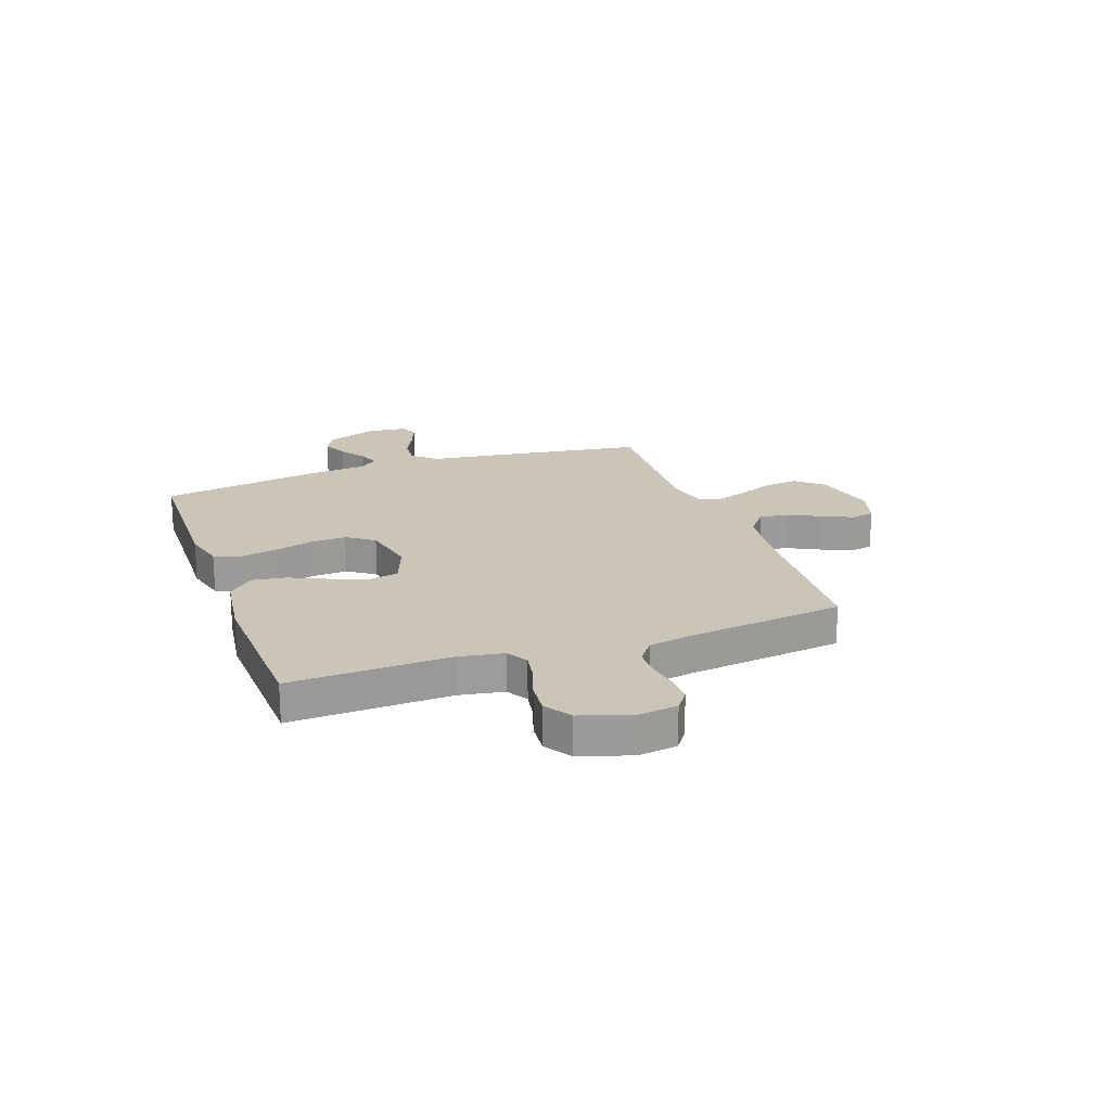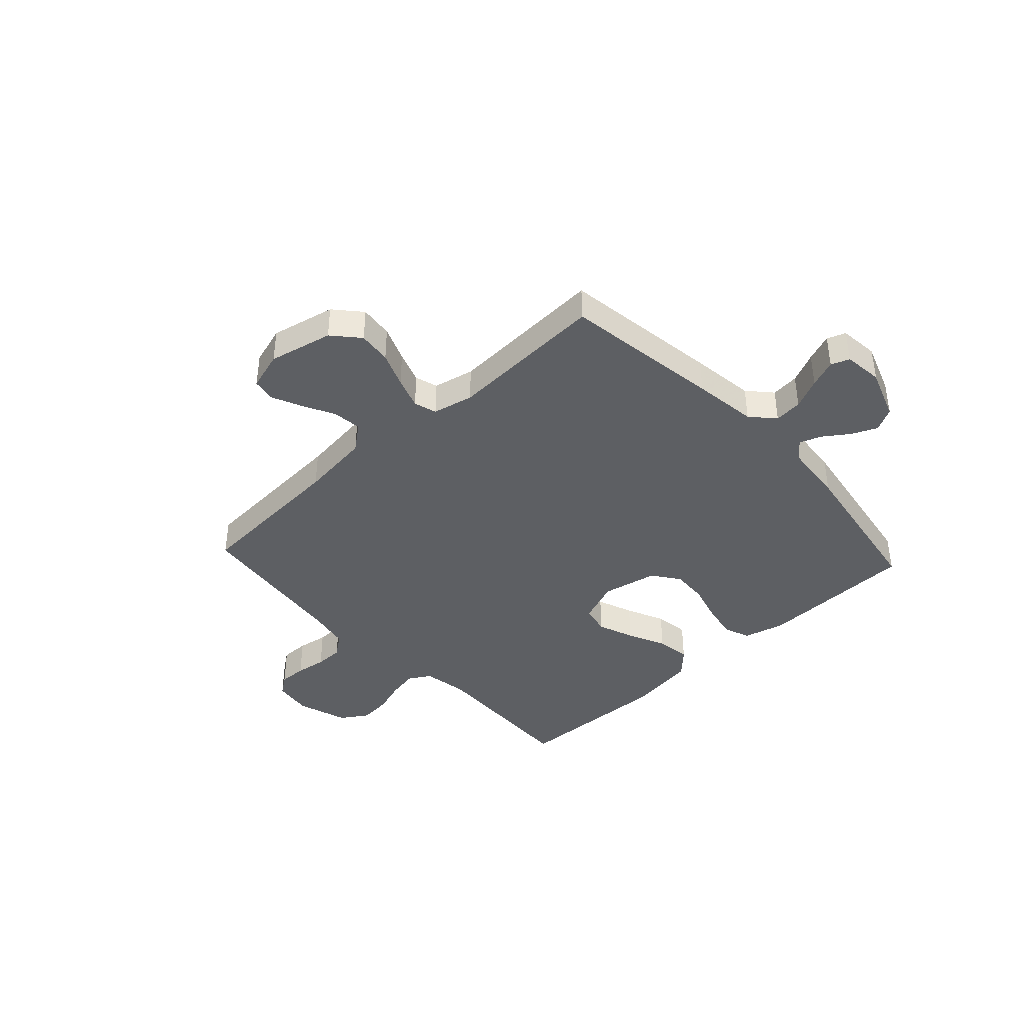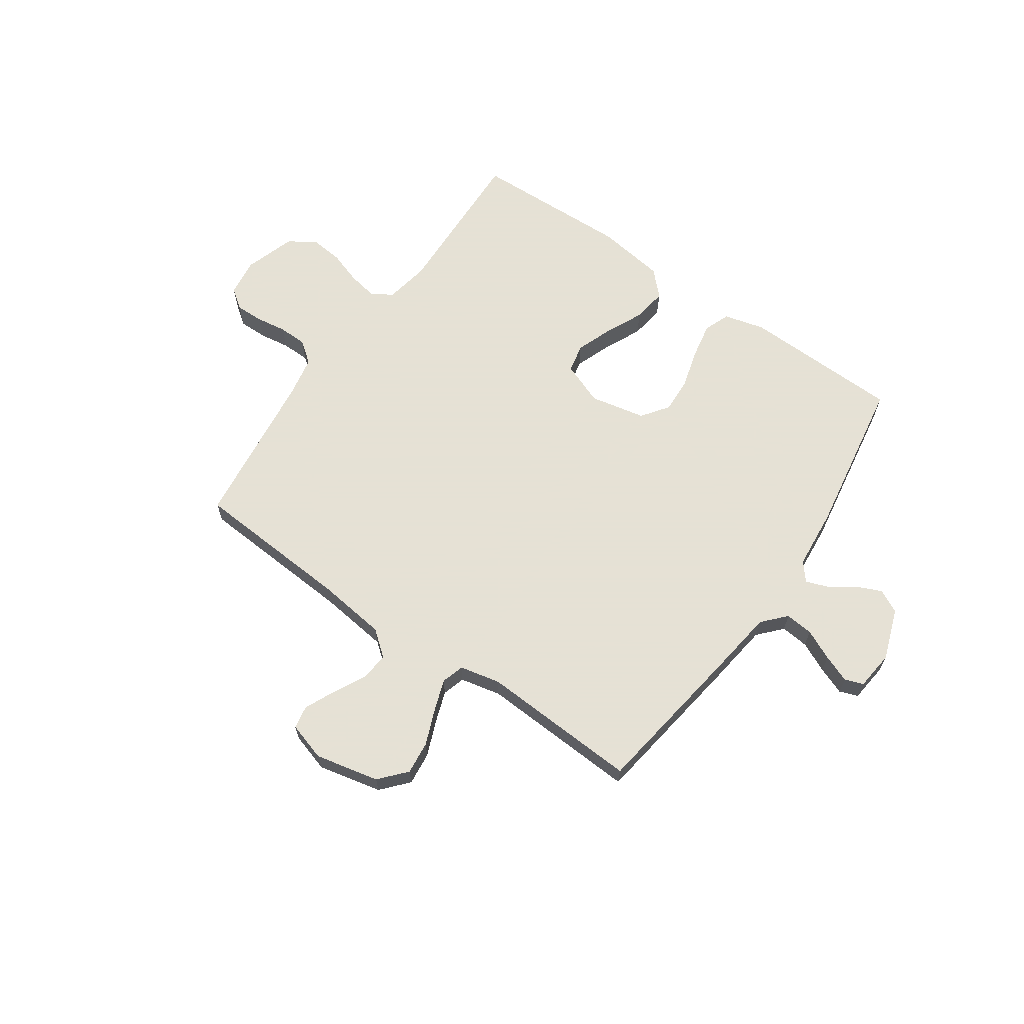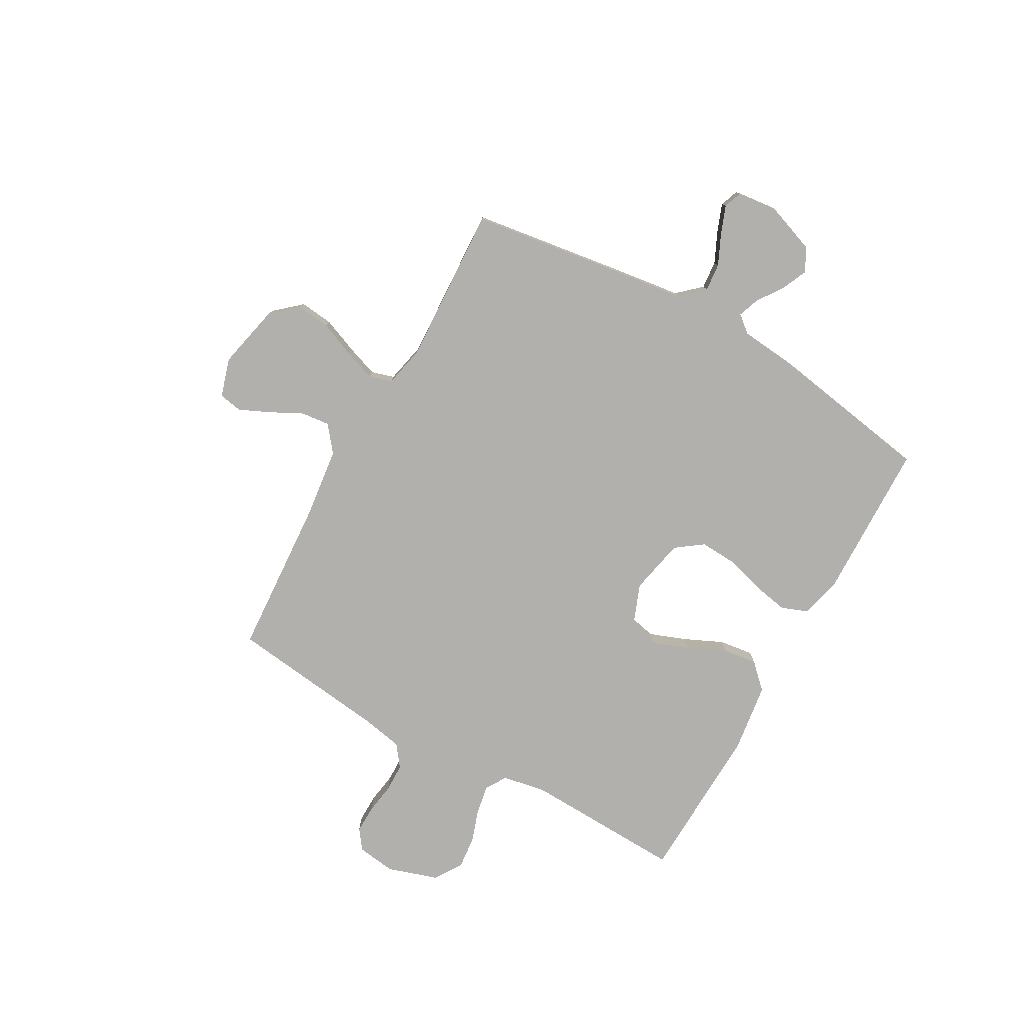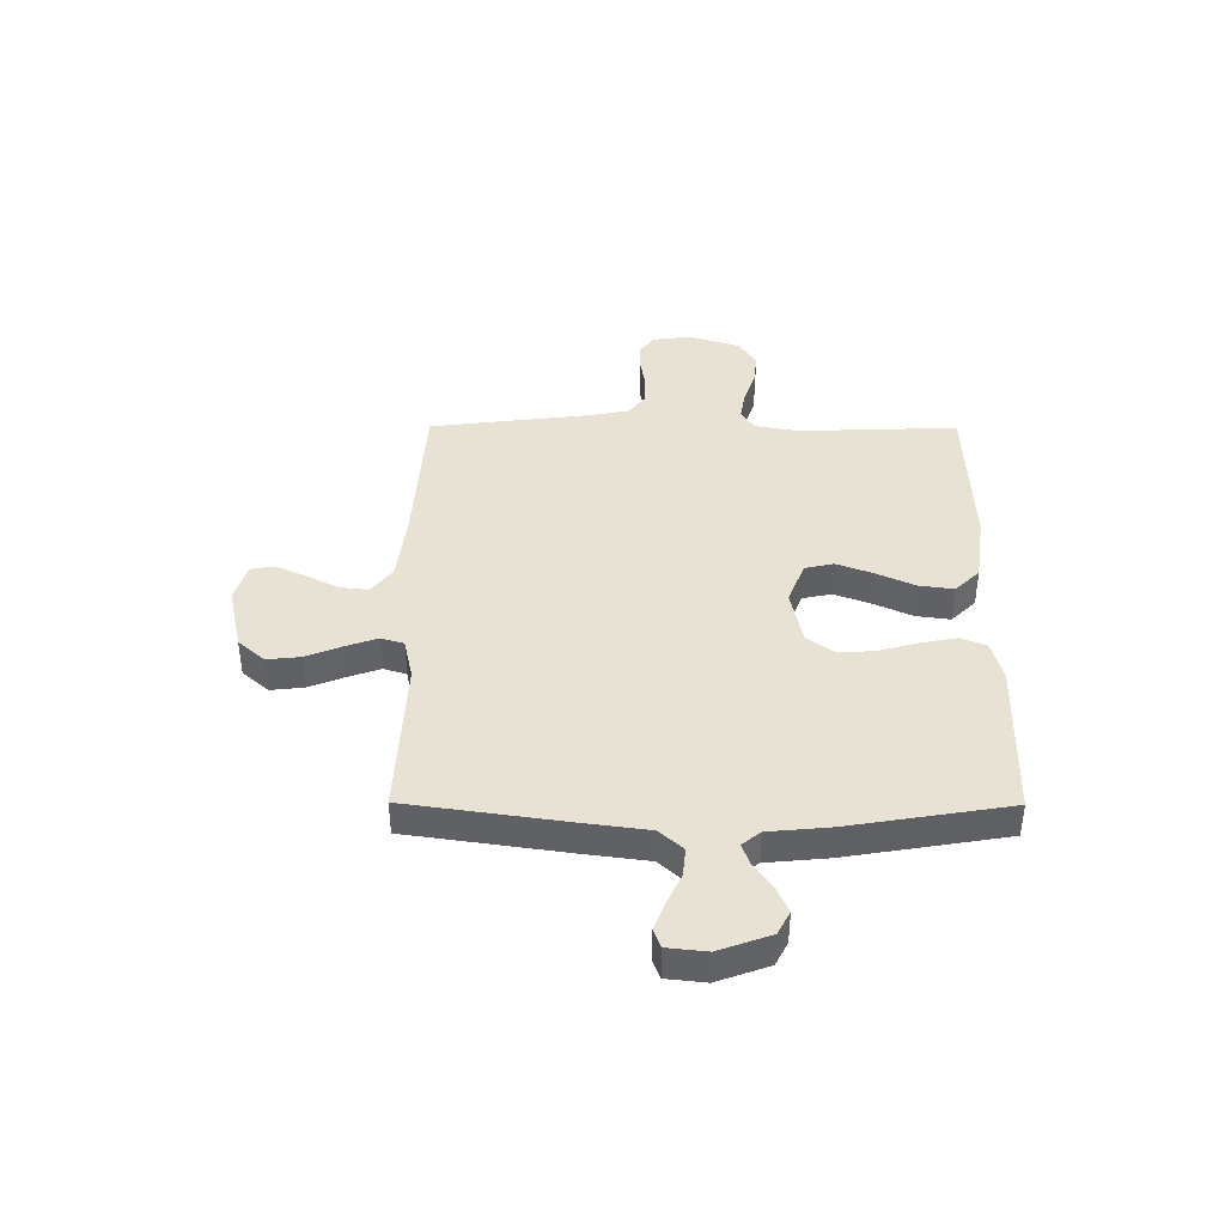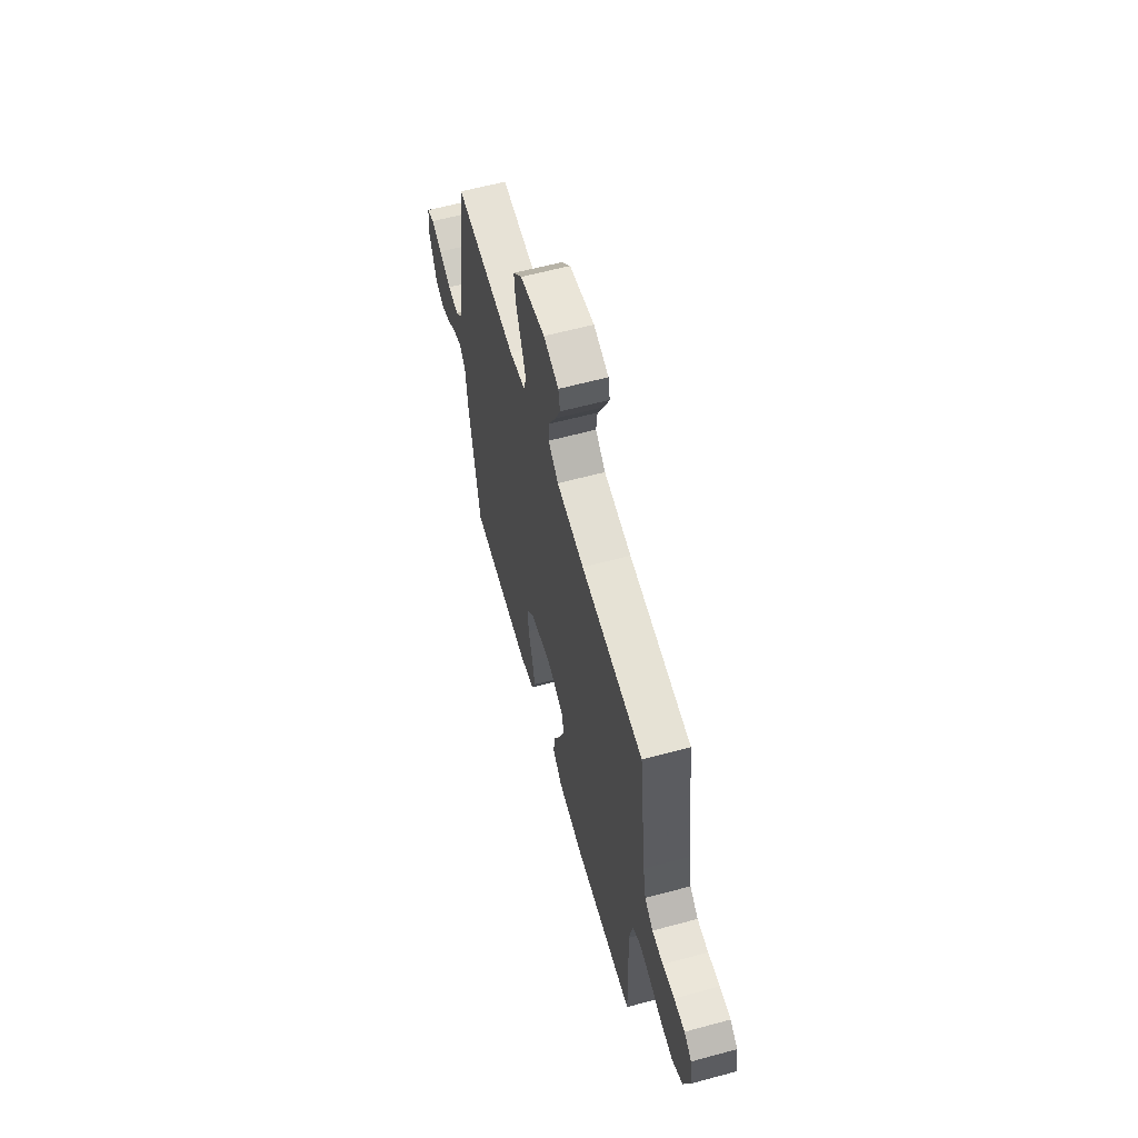
<metadata>
{"format":"obj","ext":"obj","renderer":"f3d","projection":"perspective","resolution":1024,"background":"white","views":[{"elev":20.3,"azim":-109.6,"up":"+Y"},{"elev":-40.4,"azim":42.8,"up":"+Y"},{"elev":64.9,"azim":34.9,"up":"+Y"},{"elev":-78.6,"azim":60.7,"up":"+Y"},{"elev":40.7,"azim":90.3,"up":"+Y"},{"elev":60.9,"azim":-105.4,"up":"+Z"}]}
</metadata>
<code>
v 0.5 0.07 -0.5
v 0.2 0.07 -0.507
v 0.123 0.07 -0.487
v 0.104 0.07 -0.438
v 0.117 0.07 -0.37
v 0.138 0.07 -0.296
v 0.142 0.07 -0.228
v 0.105 0.07 -0.177
v 0 0.07 -0.155
v -0.081 0.07 -0.186
v -0.093 0.07 -0.241
v -0.067 0.07 -0.31
v -0.034 0.07 -0.382
v -0.025 0.07 -0.447
v -0.07 0.07 -0.493
v -0.2 0.07 -0.511
v -0.5 0.07 -0.5
v -0.489 0.07 -0.2
v -0.504 0.07 -0.116
v -0.544 0.07 -0.092
v -0.599 0.07 -0.102
v -0.662 0.07 -0.123
v -0.723 0.07 -0.129
v -0.774 0.07 -0.096
v -0.805 0.07 0
v -0.795 0.07 0.073
v -0.758 0.07 0.1
v -0.705 0.07 0.099
v -0.647 0.07 0.09
v -0.593 0.07 0.091
v -0.552 0.07 0.122
v -0.537 0.07 0.2
v -0.5 0.07 0.5
v -0.2 0.07 0.519
v -0.067 0.07 0.535
v -0.018 0.07 0.574
v -0.024 0.07 0.628
v -0.055 0.07 0.689
v -0.081 0.07 0.746
v -0.073 0.07 0.79
v 0 0.07 0.812
v 0.121 0.07 0.785
v 0.165 0.07 0.735
v 0.158 0.07 0.672
v 0.131 0.07 0.605
v 0.11 0.07 0.545
v 0.123 0.07 0.502
v 0.2 0.07 0.485
v 0.5 0.07 0.5
v 0.543 0.07 0.2
v 0.559 0.07 0.079
v 0.599 0.07 0.035
v 0.652 0.07 0.04
v 0.71 0.07 0.067
v 0.762 0.07 0.087
v 0.797 0.07 0.074
v 0.805 0.07 0
v 0.77 0.07 -0.097
v 0.726 0.07 -0.12
v 0.677 0.07 -0.098
v 0.63 0.07 -0.065
v 0.589 0.07 -0.05
v 0.561 0.07 -0.084
v 0.55 0.07 -0.2
v 0.5 0 -0.5
v 0.2 0 -0.507
v 0.123 0 -0.487
v 0.104 0 -0.438
v 0.117 0 -0.37
v 0.138 0 -0.296
v 0.142 0 -0.228
v 0.105 0 -0.177
v 0 0 -0.155
v -0.081 0 -0.186
v -0.093 0 -0.241
v -0.067 0 -0.31
v -0.034 0 -0.382
v -0.025 0 -0.447
v -0.07 0 -0.493
v -0.2 0 -0.511
v -0.5 0 -0.5
v -0.489 0 -0.2
v -0.504 0 -0.116
v -0.544 0 -0.092
v -0.599 0 -0.102
v -0.662 0 -0.123
v -0.723 0 -0.129
v -0.774 0 -0.096
v -0.805 0 0
v -0.795 0 0.073
v -0.758 0 0.1
v -0.705 0 0.099
v -0.647 0 0.09
v -0.593 0 0.091
v -0.552 0 0.122
v -0.537 0 0.2
v -0.5 0 0.5
v -0.2 0 0.519
v -0.067 0 0.535
v -0.018 0 0.574
v -0.024 0 0.628
v -0.055 0 0.689
v -0.081 0 0.746
v -0.073 0 0.79
v 0 0 0.812
v 0.121 0 0.785
v 0.165 0 0.735
v 0.158 0 0.672
v 0.131 0 0.605
v 0.11 0 0.545
v 0.123 0 0.502
v 0.2 0 0.485
v 0.5 0 0.5
v 0.543 0 0.2
v 0.559 0 0.079
v 0.599 0 0.035
v 0.652 0 0.04
v 0.71 0 0.067
v 0.762 0 0.087
v 0.797 0 0.074
v 0.805 0 0
v 0.77 0 -0.097
v 0.726 0 -0.12
v 0.677 0 -0.098
v 0.63 0 -0.065
v 0.589 0 -0.05
v 0.561 0 -0.084
v 0.55 0 -0.2
f 63 64 1 2
f 62 63 2 3
f 58 59 60 61
f 58 61 62
f 57 58 62
f 56 57 62
f 53 54 55 56
f 53 56 62
f 52 53 62 3
f 48 49 50 51
f 47 48 51
f 47 51 52
f 42 43 44 45
f 42 45 46
f 41 42 46
f 40 41 46 47
f 37 38 39 40
f 32 33 34
f 31 32 34 35
f 26 27 28 29
f 26 29 30
f 25 26 30
f 24 25 30
f 21 22 23 24
f 20 21 24 30
f 19 20 30 31
f 15 16 17 18
f 15 18 19
f 12 13 14 15
f 11 12 15 19
f 10 11 19 31
f 3 4 5 6
f 52 3 6
f 52 6 7
f 47 52 7 8
f 37 40 47
f 36 37 47 8
f 35 36 8 9
f 9 10 31 35
f 66 65 128 127
f 67 66 127 126
f 125 124 123 122
f 126 125 122
f 126 122 121
f 126 121 120
f 120 119 118 117
f 126 120 117
f 67 126 117 116
f 115 114 113 112
f 115 112 111
f 116 115 111
f 109 108 107 106
f 110 109 106
f 110 106 105
f 111 110 105 104
f 104 103 102 101
f 98 97 96
f 99 98 96 95
f 93 92 91 90
f 94 93 90
f 94 90 89
f 94 89 88
f 88 87 86 85
f 94 88 85 84
f 95 94 84 83
f 82 81 80 79
f 83 82 79
f 79 78 77 76
f 83 79 76 75
f 95 83 75 74
f 70 69 68 67
f 70 67 116
f 71 70 116
f 72 71 116 111
f 111 104 101
f 72 111 101 100
f 73 72 100 99
f 99 95 74 73
f 1 65 66 2
f 2 66 67 3
f 3 67 68 4
f 4 68 69 5
f 5 69 70 6
f 6 70 71 7
f 7 71 72 8
f 8 72 73 9
f 9 73 74 10
f 10 74 75 11
f 11 75 76 12
f 12 76 77 13
f 13 77 78 14
f 14 78 79 15
f 15 79 80 16
f 16 80 81 17
f 17 81 82 18
f 18 82 83 19
f 19 83 84 20
f 20 84 85 21
f 21 85 86 22
f 22 86 87 23
f 23 87 88 24
f 24 88 89 25
f 25 89 90 26
f 26 90 91 27
f 27 91 92 28
f 28 92 93 29
f 29 93 94 30
f 30 94 95 31
f 31 95 96 32
f 32 96 97 33
f 33 97 98 34
f 34 98 99 35
f 35 99 100 36
f 36 100 101 37
f 37 101 102 38
f 38 102 103 39
f 39 103 104 40
f 40 104 105 41
f 41 105 106 42
f 42 106 107 43
f 43 107 108 44
f 44 108 109 45
f 45 109 110 46
f 46 110 111 47
f 47 111 112 48
f 48 112 113 49
f 49 113 114 50
f 50 114 115 51
f 51 115 116 52
f 52 116 117 53
f 53 117 118 54
f 54 118 119 55
f 55 119 120 56
f 56 120 121 57
f 57 121 122 58
f 58 122 123 59
f 59 123 124 60
f 60 124 125 61
f 61 125 126 62
f 62 126 127 63
f 63 127 128 64
f 64 128 65 1

</code>
